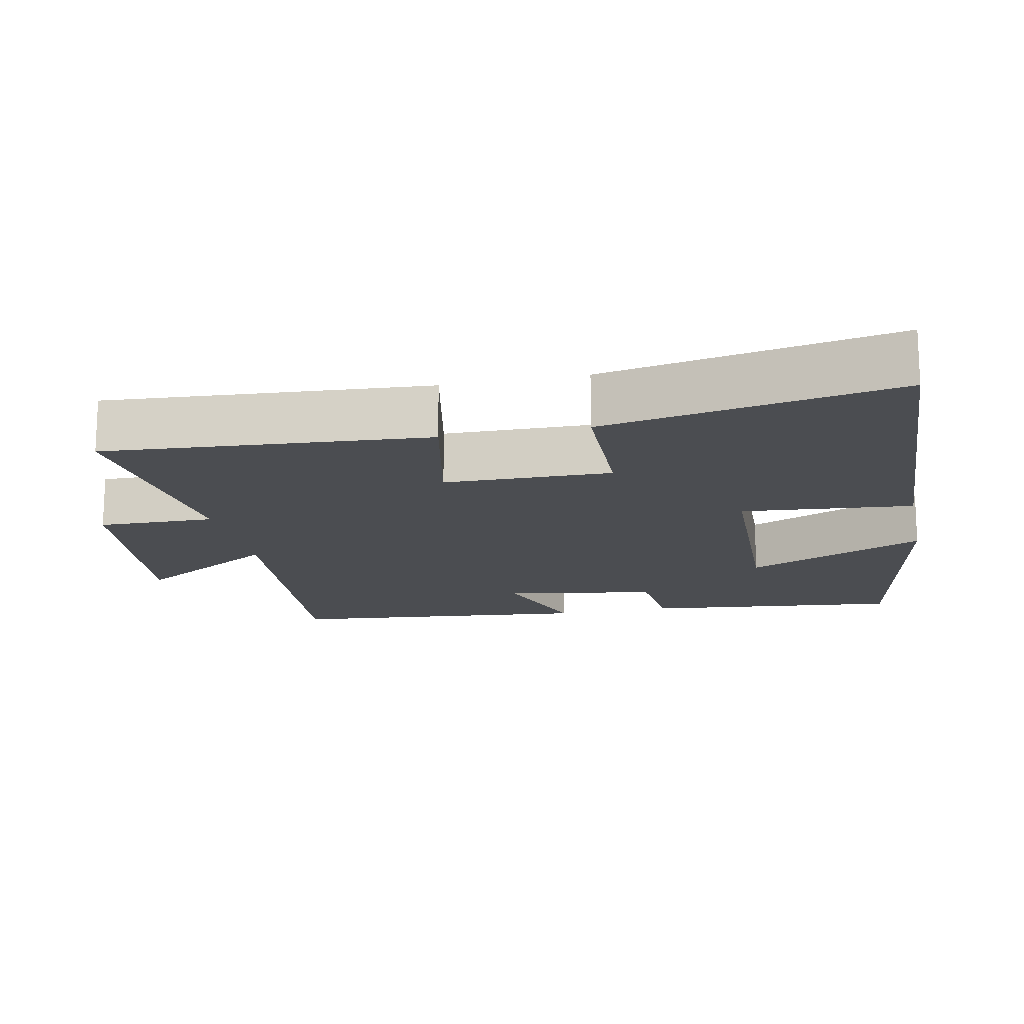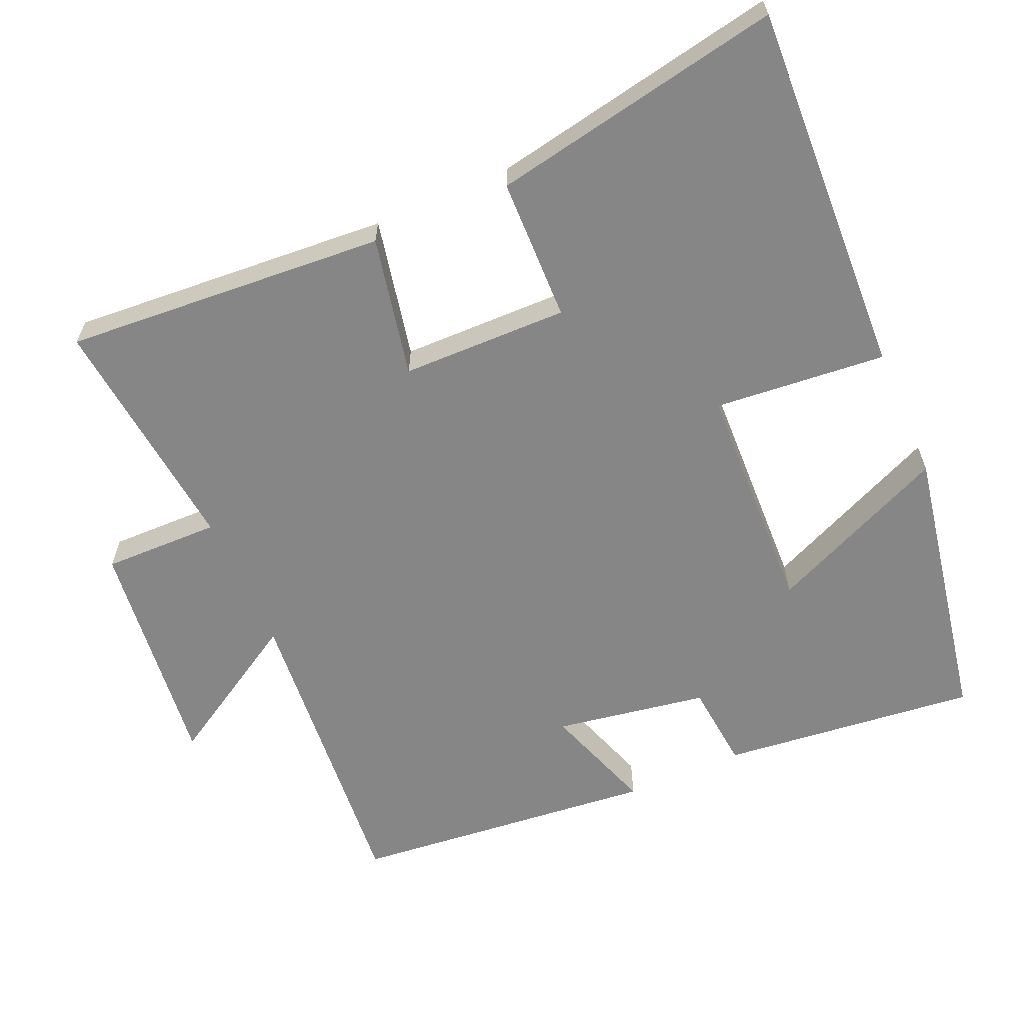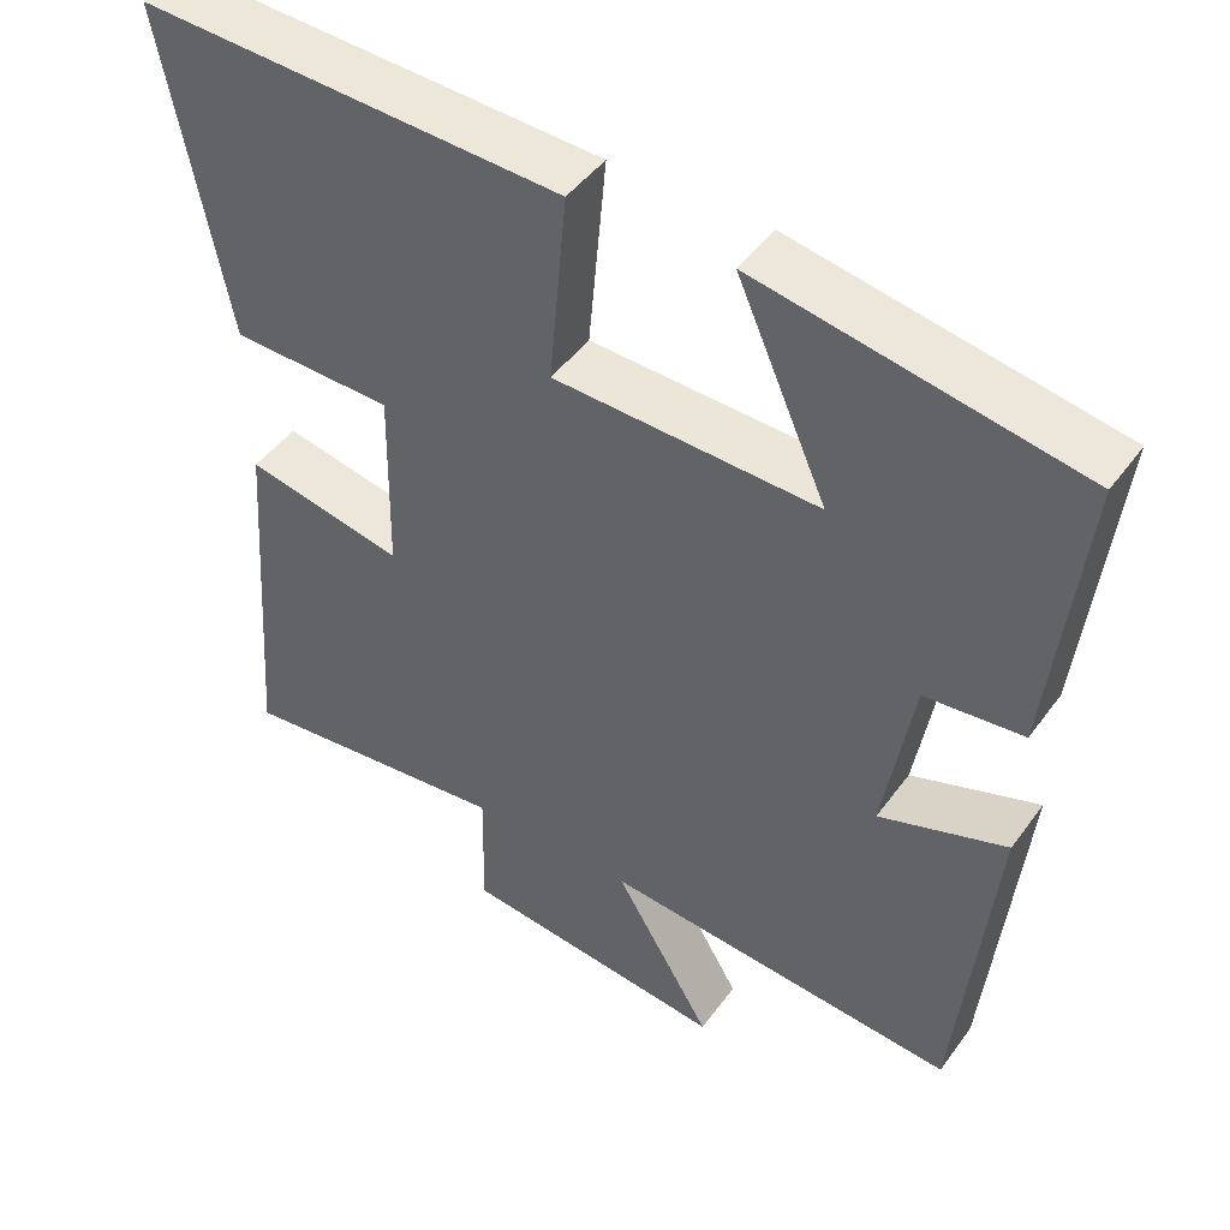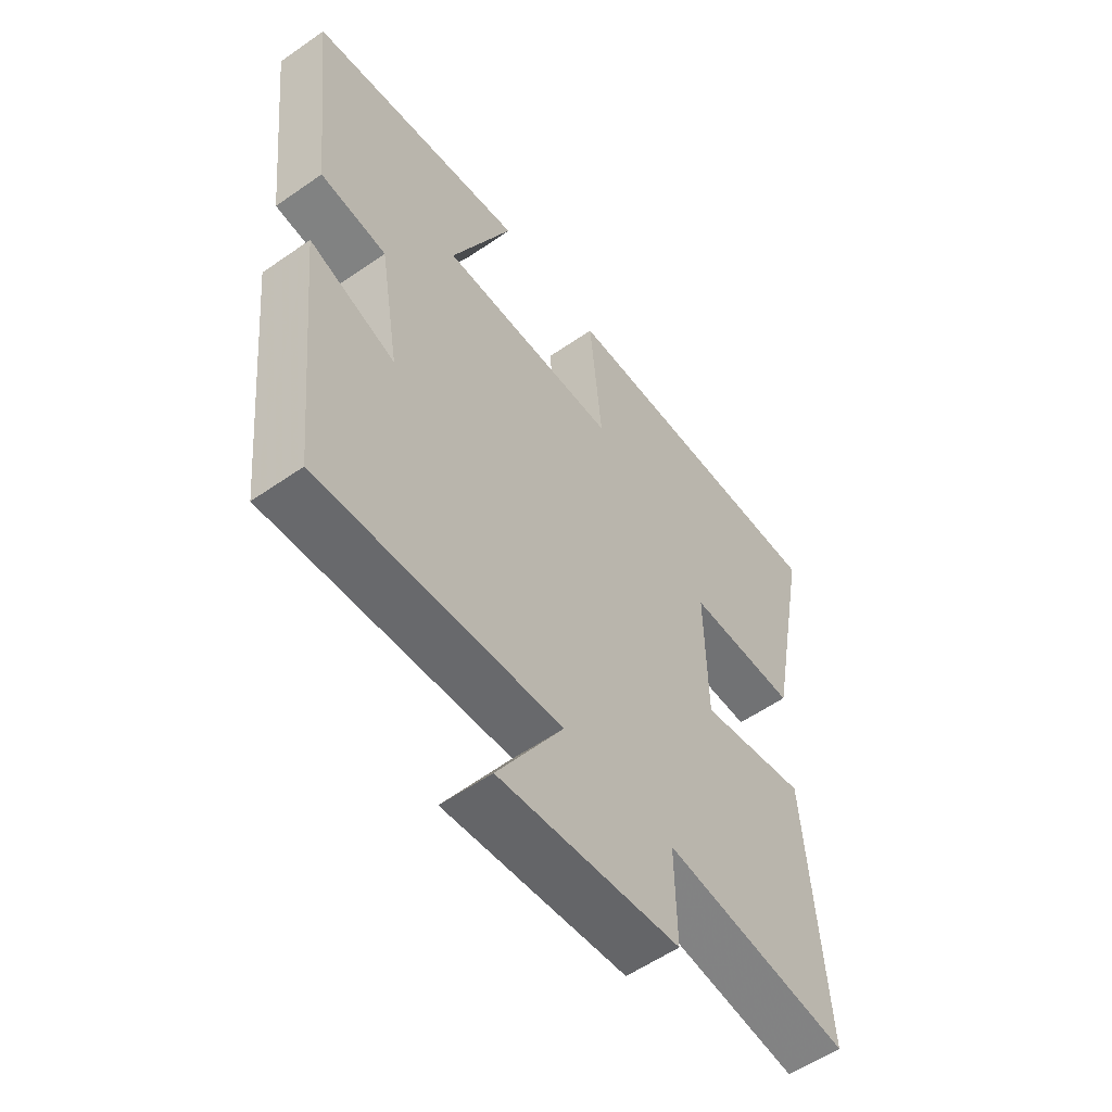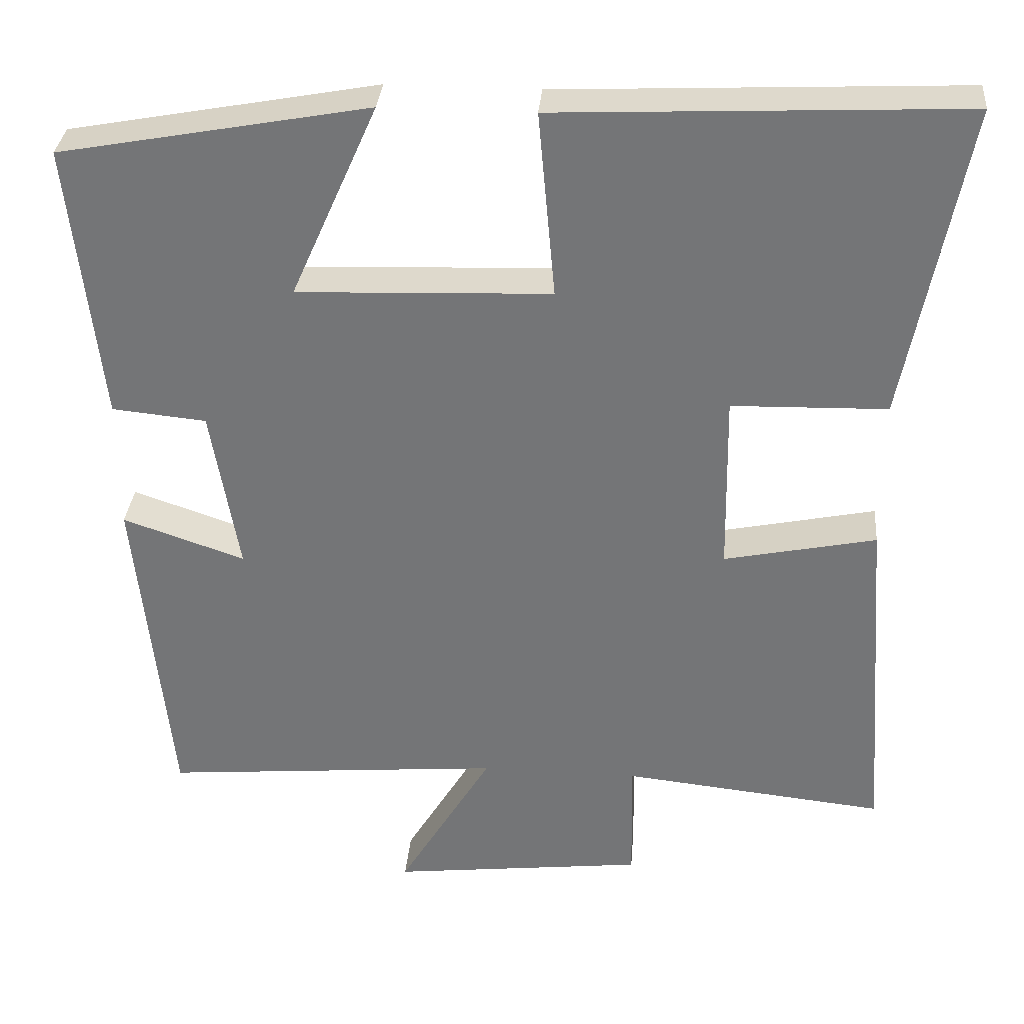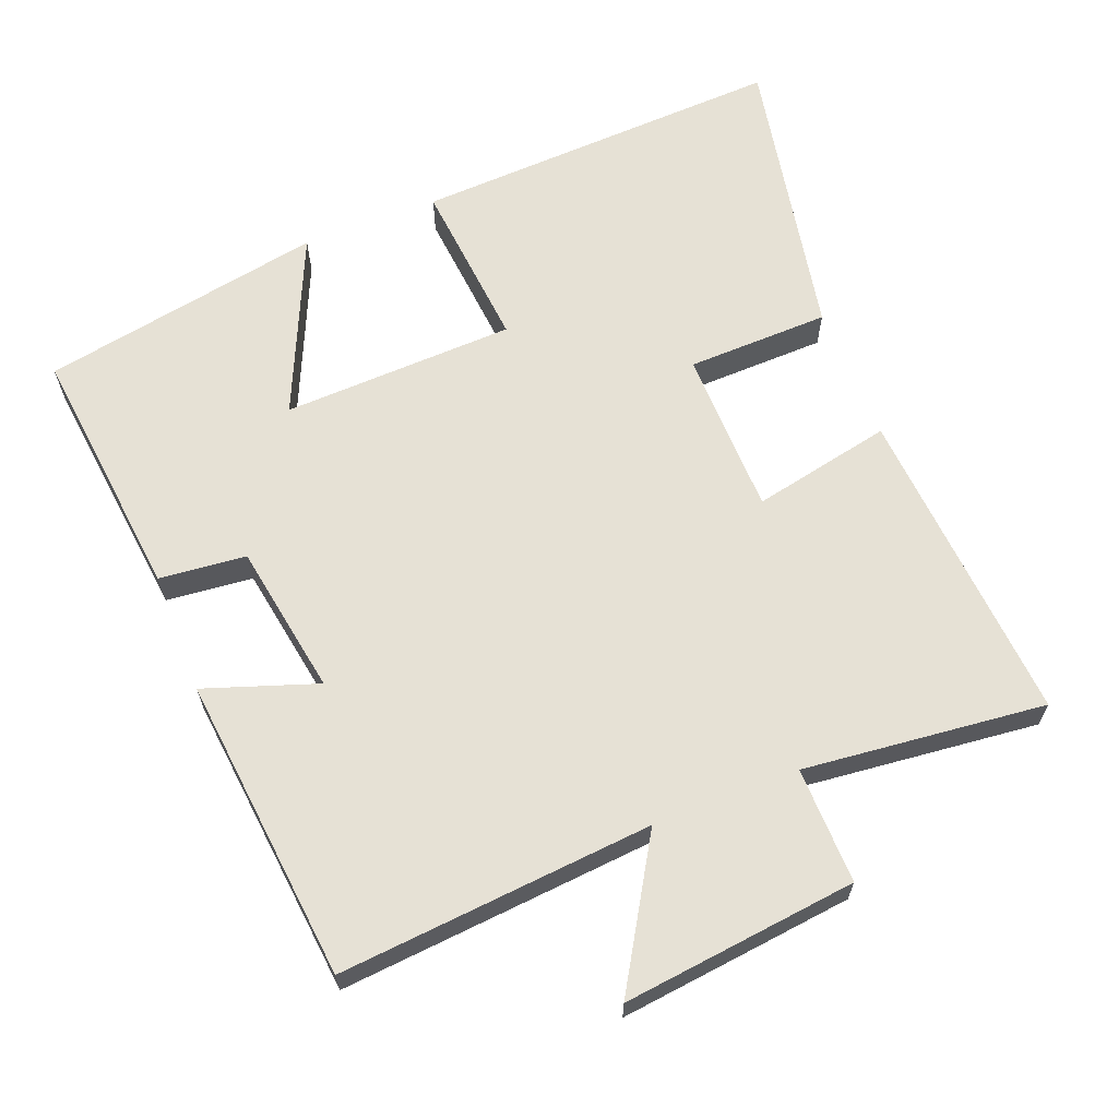
<metadata>
{"format":"obj","ext":"obj","renderer":"f3d","projection":"perspective","resolution":1024,"background":"white","views":[{"elev":-15.9,"azim":-78.1,"up":"+Y"},{"elev":-62.0,"azim":-66.3,"up":"+Y"},{"elev":46.0,"azim":33.9,"up":"+Z"},{"elev":-56.5,"azim":126.1,"up":"+Z"},{"elev":32.9,"azim":-175.2,"up":"+Z"},{"elev":64.3,"azim":158.6,"up":"+Y"}]}
</metadata>
<code>
v -0.533 0.07 -0.536
v -0.5 0.07 -0.084
v -0.303 0.07 -0.125
v -0.299 0.07 0.109
v -0.5 0.07 0.114
v -0.578 0.07 0.524
v -0.053 0.07 0.5
v -0.075 0.07 0.259
v 0.253 0.07 0.247
v 0.141 0.07 0.5
v 0.54 0.07 0.426
v 0.5 0.07 0.065
v 0.378 0.07 0.053
v 0.342 0.07 -0.161
v 0.5 0.07 -0.107
v 0.456 0.07 -0.538
v 0.014 0.07 -0.5
v 0.135 0.07 -0.702
v -0.195 0.07 -0.664
v -0.192 0.07 -0.5
v -0.533 0 -0.536
v -0.5 0 -0.084
v -0.303 0 -0.125
v -0.299 0 0.109
v -0.5 0 0.114
v -0.578 0 0.524
v -0.053 0 0.5
v -0.075 0 0.259
v 0.253 0 0.247
v 0.141 0 0.5
v 0.54 0 0.426
v 0.5 0 0.065
v 0.378 0 0.053
v 0.342 0 -0.161
v 0.5 0 -0.107
v 0.456 0 -0.538
v 0.014 0 -0.5
v 0.135 0 -0.702
v -0.195 0 -0.664
v -0.192 0 -0.5
f 17 18 19 20
f 14 15 16 17
f 13 14 17 20
f 10 11 12 13
f 9 10 13
f 8 9 13 20
f 4 5 6 7
f 3 4 7 8
f 20 1 2 3
f 3 8 20
f 40 39 38 37
f 37 36 35 34
f 40 37 34 33
f 33 32 31 30
f 33 30 29
f 40 33 29 28
f 27 26 25 24
f 28 27 24 23
f 23 22 21 40
f 40 28 23
f 1 21 22 2
f 2 22 23 3
f 3 23 24 4
f 4 24 25 5
f 5 25 26 6
f 6 26 27 7
f 7 27 28 8
f 8 28 29 9
f 9 29 30 10
f 10 30 31 11
f 11 31 32 12
f 12 32 33 13
f 13 33 34 14
f 14 34 35 15
f 15 35 36 16
f 16 36 37 17
f 17 37 38 18
f 18 38 39 19
f 19 39 40 20
f 20 40 21 1

</code>
